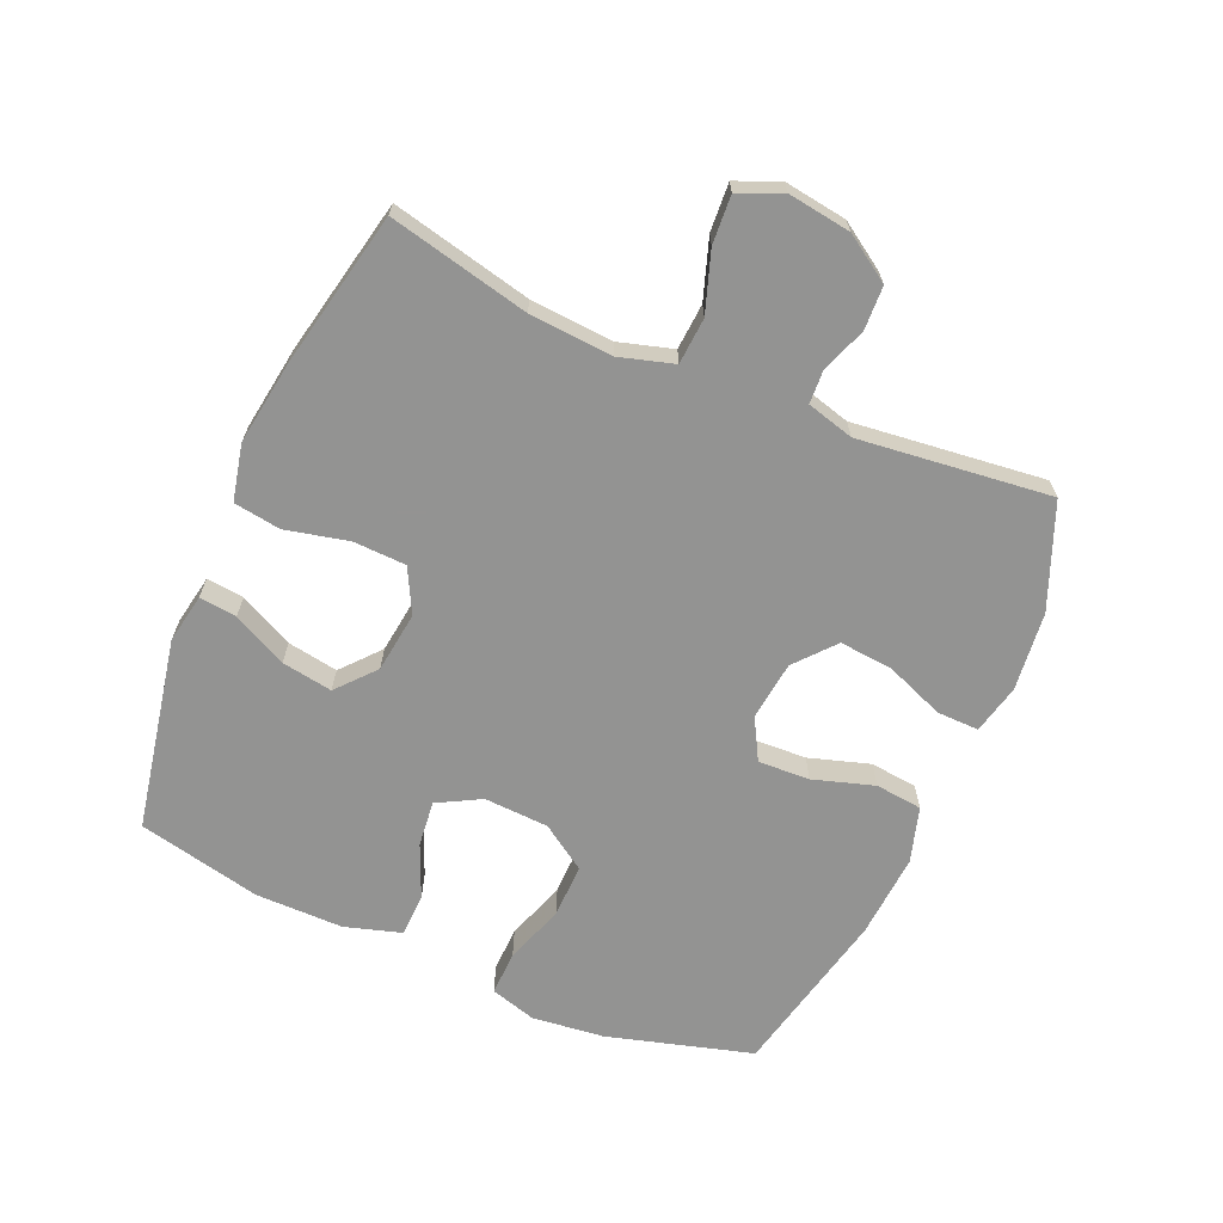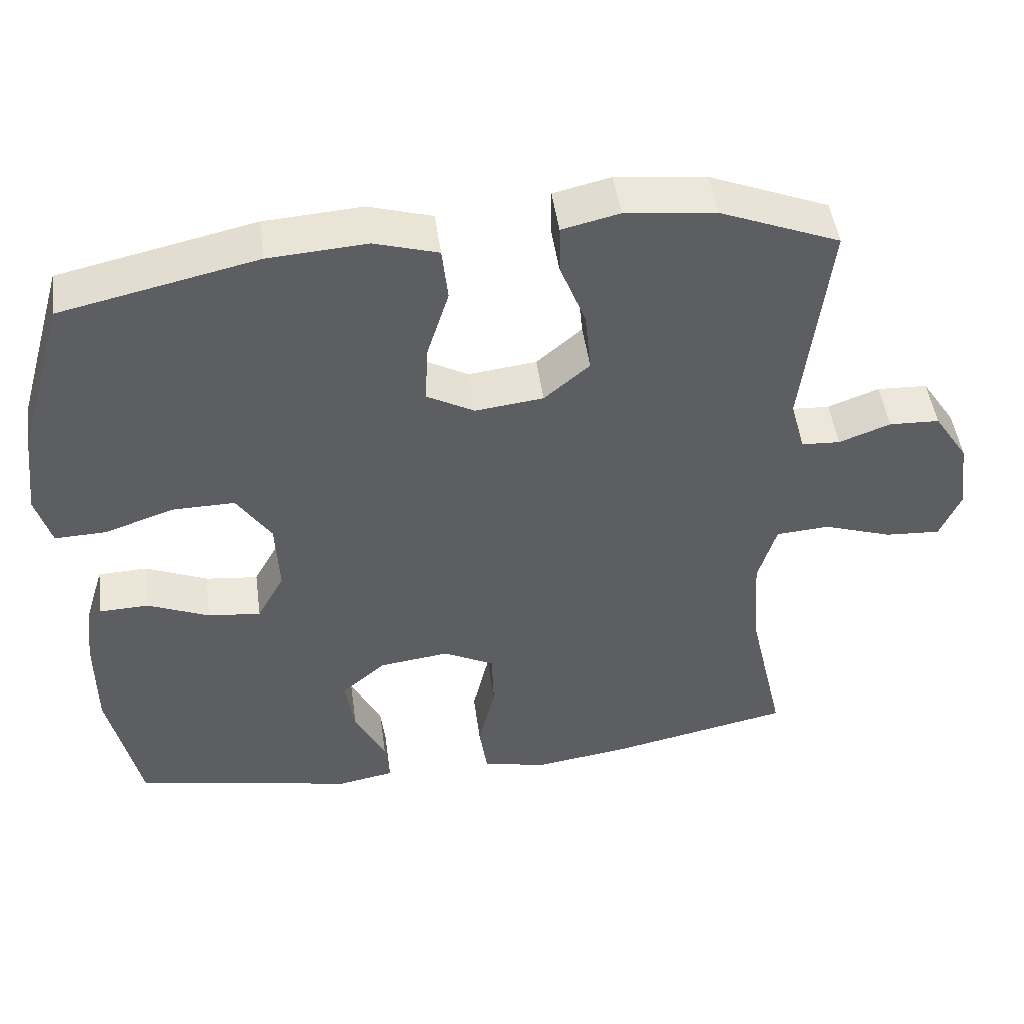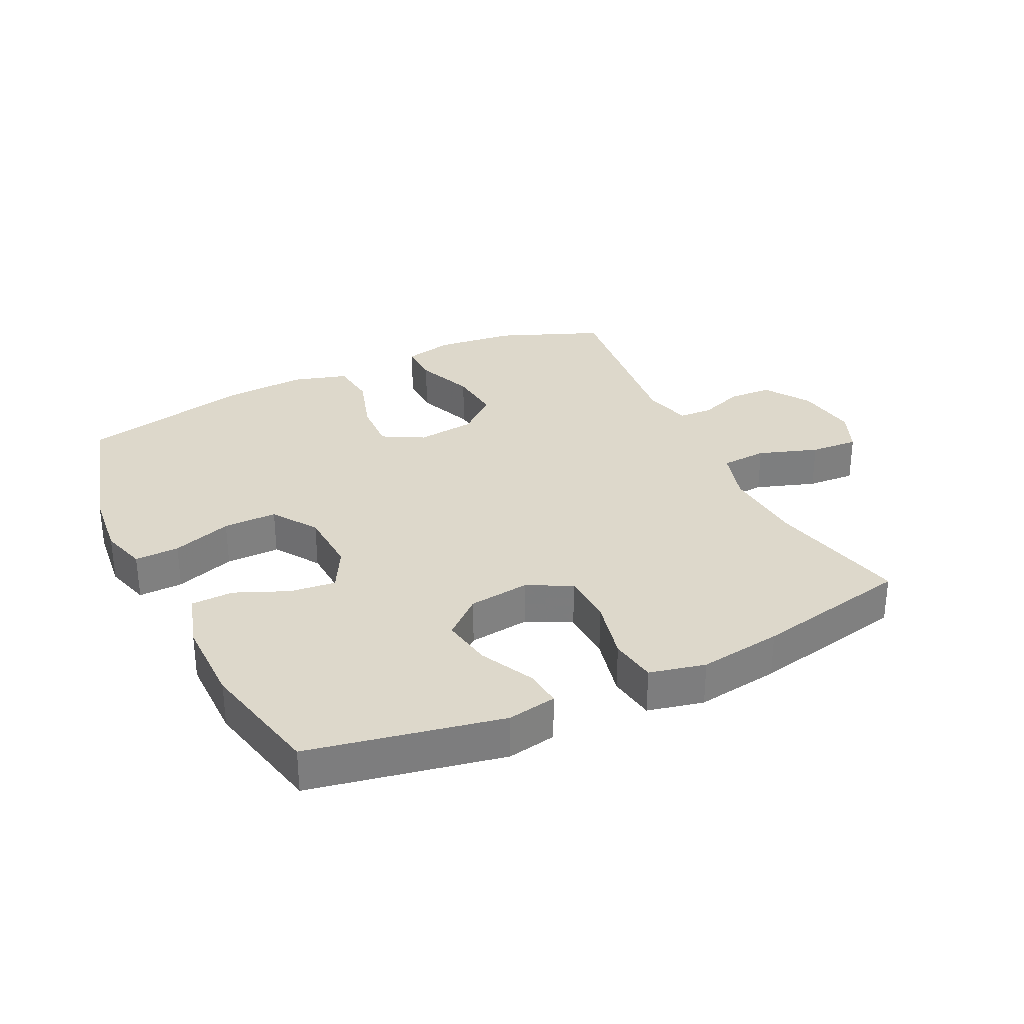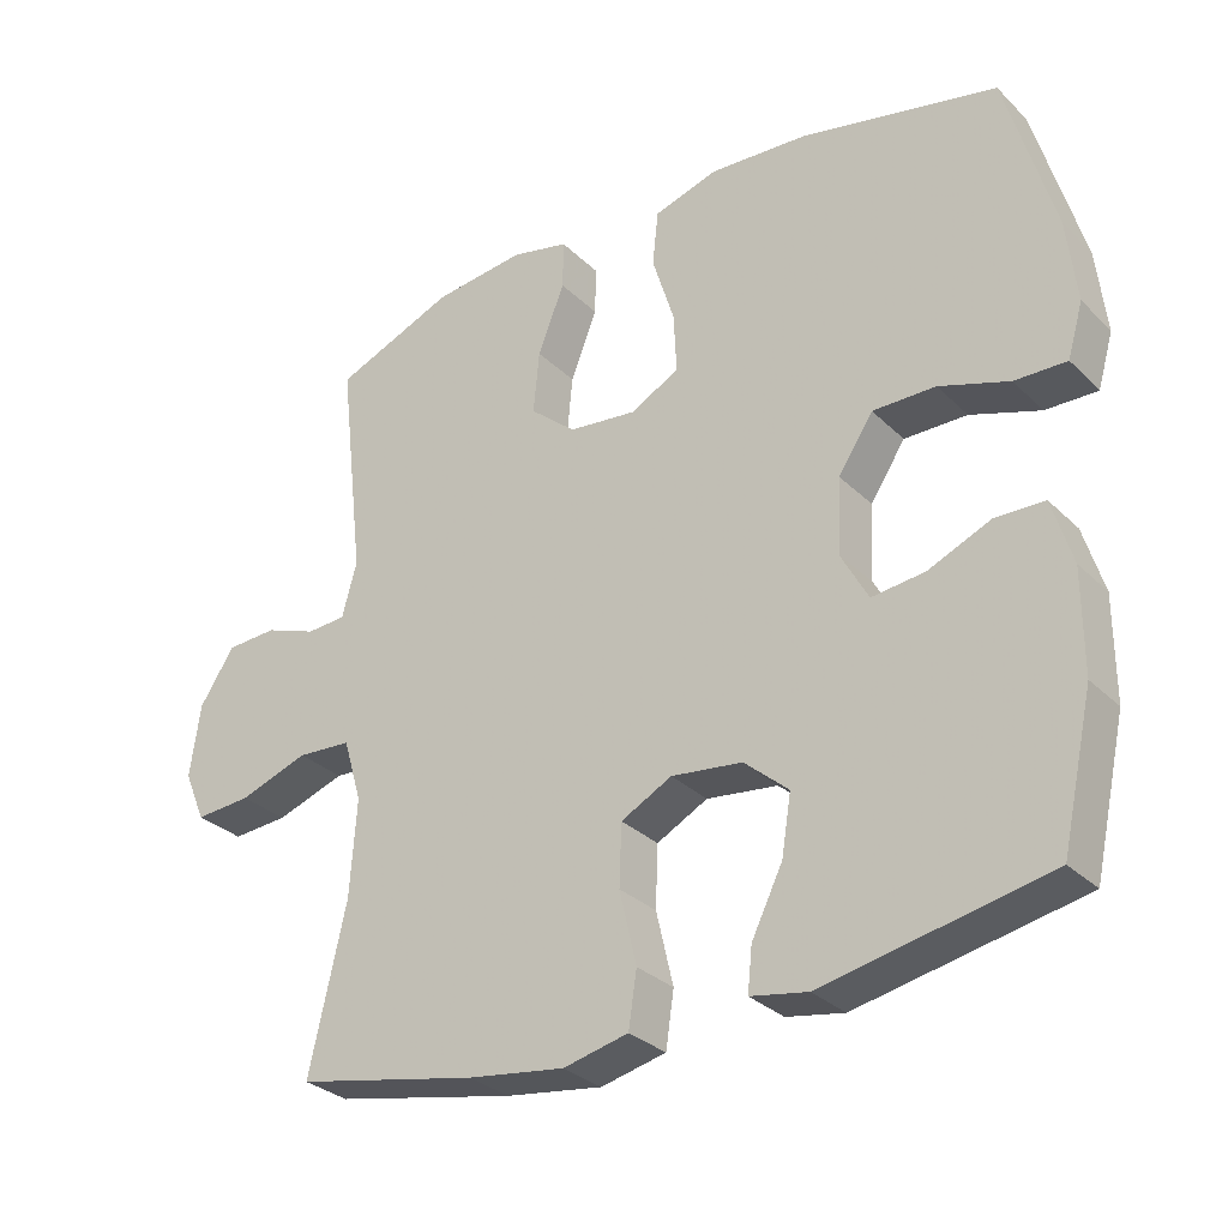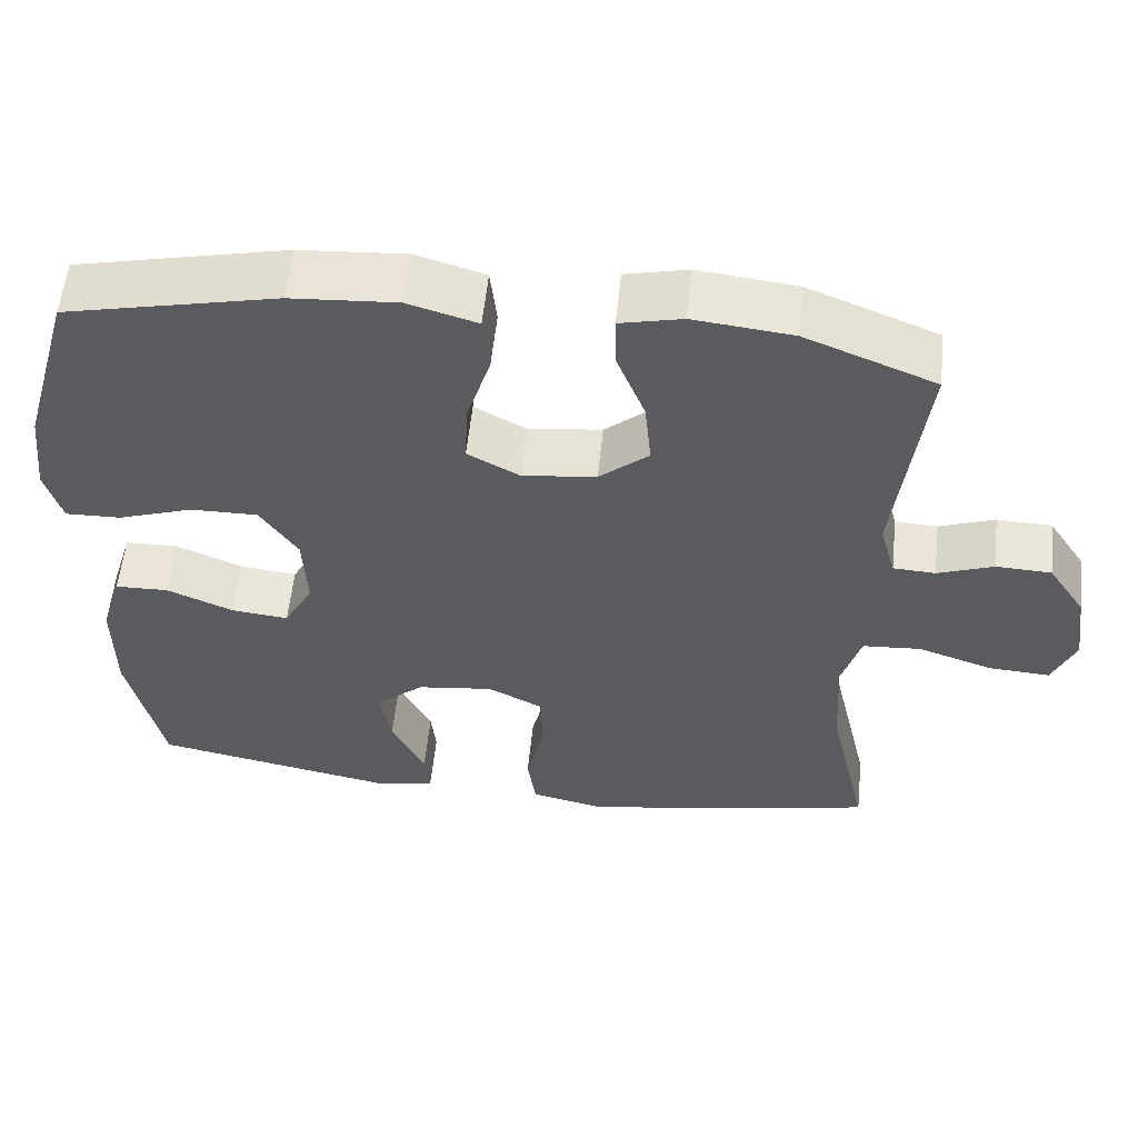
<metadata>
{"format":"obj","ext":"obj","renderer":"f3d","projection":"perspective","resolution":1024,"background":"white","views":[{"elev":-66.7,"azim":-113.5,"up":"+Y"},{"elev":48.1,"azim":172.2,"up":"+Z"},{"elev":31.1,"azim":154.1,"up":"+Y"},{"elev":-30.4,"azim":36.2,"up":"+Z"},{"elev":56.9,"azim":-174.1,"up":"+Z"}]}
</metadata>
<code>
v -0.5 0.07 -0.5
v -0.45 0.07 -0.279
v -0.441 0.07 -0.148
v -0.466 0.07 -0.063
v -0.539 0.07 -0.058
v -0.633 0.07 -0.09
v -0.709 0.07 -0.095
v -0.738 0.07 -0.027
v -0.724 0.07 0.072
v -0.677 0.07 0.144
v -0.608 0.07 0.147
v -0.538 0.07 0.121
v -0.485 0.07 0.124
v -0.465 0.07 0.198
v -0.5 0.07 0.5
v -0.337 0.07 0.566
v -0.213 0.07 0.58
v -0.135 0.07 0.562
v -0.136 0.07 0.496
v -0.172 0.07 0.404
v -0.18 0.07 0.319
v -0.118 0.07 0.266
v -0.025 0.07 0.255
v 0.04 0.07 0.291
v 0.036 0.07 0.372
v 0.006 0.07 0.468
v 0.014 0.07 0.542
v 0.101 0.07 0.568
v 0.234 0.07 0.559
v 0.5 0.07 0.5
v 0.565 0.07 0.272
v 0.578 0.07 0.158
v 0.557 0.07 0.086
v 0.487 0.07 0.088
v 0.393 0.07 0.12
v 0.308 0.07 0.121
v 0.261 0.07 0.05
v 0.256 0.07 -0.052
v 0.293 0.07 -0.12
v 0.365 0.07 -0.112
v 0.449 0.07 -0.076
v 0.516 0.07 -0.078
v 0.543 0.07 -0.167
v 0.543 0.07 -0.305
v 0.5 0.07 -0.5
v 0.197 0.07 -0.56
v 0.12 0.07 -0.546
v 0.126 0.07 -0.487
v 0.168 0.07 -0.402
v 0.181 0.07 -0.322
v 0.121 0.07 -0.27
v 0.025 0.07 -0.258
v -0.044 0.07 -0.294
v -0.047 0.07 -0.377
v -0.024 0.07 -0.476
v -0.035 0.07 -0.55
v -0.123 0.07 -0.57
v -0.254 0.07 -0.551
v -0.5 0 -0.5
v -0.45 0 -0.279
v -0.441 0 -0.148
v -0.466 0 -0.063
v -0.539 0 -0.058
v -0.633 0 -0.09
v -0.709 0 -0.095
v -0.738 0 -0.027
v -0.724 0 0.072
v -0.677 0 0.144
v -0.608 0 0.147
v -0.538 0 0.121
v -0.485 0 0.124
v -0.465 0 0.198
v -0.5 0 0.5
v -0.337 0 0.566
v -0.213 0 0.58
v -0.135 0 0.562
v -0.136 0 0.496
v -0.172 0 0.404
v -0.18 0 0.319
v -0.118 0 0.266
v -0.025 0 0.255
v 0.04 0 0.291
v 0.036 0 0.372
v 0.006 0 0.468
v 0.014 0 0.542
v 0.101 0 0.568
v 0.234 0 0.559
v 0.5 0 0.5
v 0.565 0 0.272
v 0.578 0 0.158
v 0.557 0 0.086
v 0.487 0 0.088
v 0.393 0 0.12
v 0.308 0 0.121
v 0.261 0 0.05
v 0.256 0 -0.052
v 0.293 0 -0.12
v 0.365 0 -0.112
v 0.449 0 -0.076
v 0.516 0 -0.078
v 0.543 0 -0.167
v 0.543 0 -0.305
v 0.5 0 -0.5
v 0.197 0 -0.56
v 0.12 0 -0.546
v 0.126 0 -0.487
v 0.168 0 -0.402
v 0.181 0 -0.322
v 0.121 0 -0.27
v 0.025 0 -0.258
v -0.044 0 -0.294
v -0.047 0 -0.377
v -0.024 0 -0.476
v -0.035 0 -0.55
v -0.123 0 -0.57
v -0.254 0 -0.551
f 58 1 2
f 57 58 2
f 56 57 2
f 55 56 2
f 54 55 2
f 53 54 2 3
f 52 53 3 4
f 51 52 4
f 47 48 49
f 46 47 49
f 45 46 49
f 44 45 49
f 43 44 49
f 42 43 49
f 41 42 49
f 40 41 49
f 39 40 49 50
f 38 39 50 51
f 33 34 35
f 32 33 35
f 31 32 35
f 30 31 35
f 29 30 35
f 28 29 35
f 27 28 35
f 26 27 35
f 25 26 35
f 24 25 35 36
f 23 24 36 37
f 18 19 20
f 17 18 20
f 16 17 20
f 15 16 20
f 14 15 20
f 13 14 20 21
f 10 11 12
f 9 10 12
f 8 9 12
f 7 8 12
f 6 7 12
f 5 6 12
f 4 5 12 13
f 51 4 13
f 38 51 13
f 37 38 13
f 23 37 13
f 22 23 13
f 13 21 22
f 60 59 116
f 60 116 115
f 60 115 114
f 60 114 113
f 60 113 112
f 61 60 112 111
f 62 61 111 110
f 62 110 109
f 107 106 105
f 107 105 104
f 107 104 103
f 107 103 102
f 107 102 101
f 107 101 100
f 107 100 99
f 107 99 98
f 108 107 98 97
f 109 108 97 96
f 93 92 91
f 93 91 90
f 93 90 89
f 93 89 88
f 93 88 87
f 93 87 86
f 93 86 85
f 93 85 84
f 93 84 83
f 94 93 83 82
f 95 94 82 81
f 78 77 76
f 78 76 75
f 78 75 74
f 78 74 73
f 78 73 72
f 79 78 72 71
f 70 69 68
f 70 68 67
f 70 67 66
f 70 66 65
f 70 65 64
f 70 64 63
f 71 70 63 62
f 71 62 109
f 71 109 96
f 71 96 95
f 71 95 81
f 71 81 80
f 80 79 71
f 1 59 60 2
f 2 60 61 3
f 3 61 62 4
f 4 62 63 5
f 5 63 64 6
f 6 64 65 7
f 7 65 66 8
f 8 66 67 9
f 9 67 68 10
f 10 68 69 11
f 11 69 70 12
f 12 70 71 13
f 13 71 72 14
f 14 72 73 15
f 15 73 74 16
f 16 74 75 17
f 17 75 76 18
f 18 76 77 19
f 19 77 78 20
f 20 78 79 21
f 21 79 80 22
f 22 80 81 23
f 23 81 82 24
f 24 82 83 25
f 25 83 84 26
f 26 84 85 27
f 27 85 86 28
f 28 86 87 29
f 29 87 88 30
f 30 88 89 31
f 31 89 90 32
f 32 90 91 33
f 33 91 92 34
f 34 92 93 35
f 35 93 94 36
f 36 94 95 37
f 37 95 96 38
f 38 96 97 39
f 39 97 98 40
f 40 98 99 41
f 41 99 100 42
f 42 100 101 43
f 43 101 102 44
f 44 102 103 45
f 45 103 104 46
f 46 104 105 47
f 47 105 106 48
f 48 106 107 49
f 49 107 108 50
f 50 108 109 51
f 51 109 110 52
f 52 110 111 53
f 53 111 112 54
f 54 112 113 55
f 55 113 114 56
f 56 114 115 57
f 57 115 116 58
f 58 116 59 1

</code>
